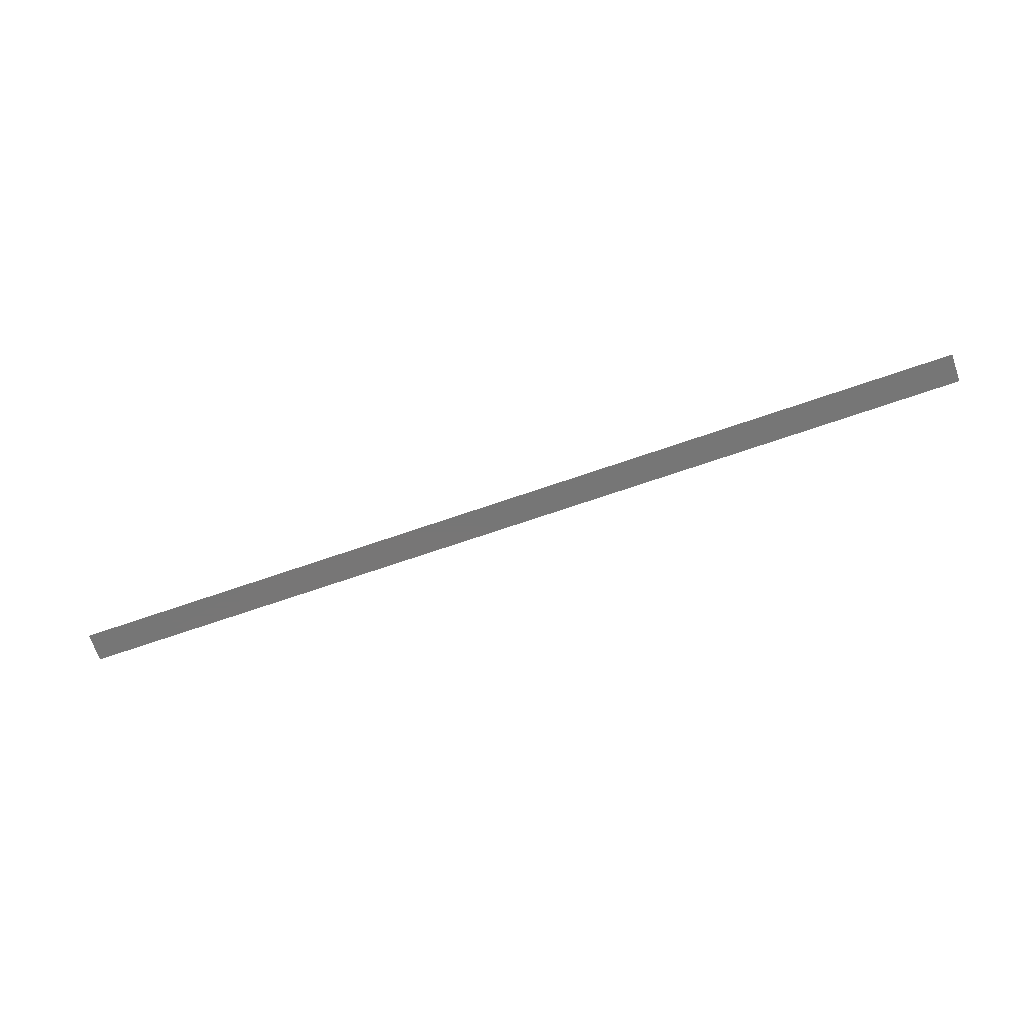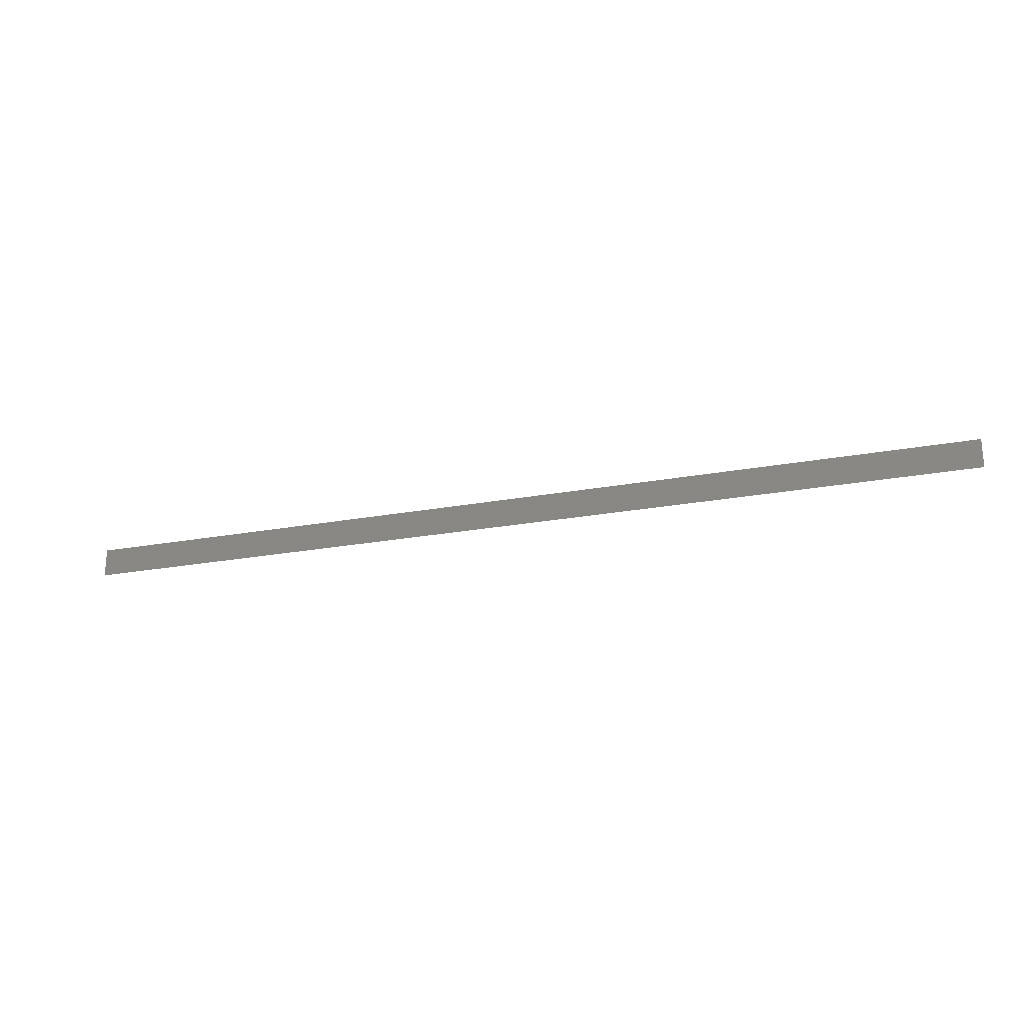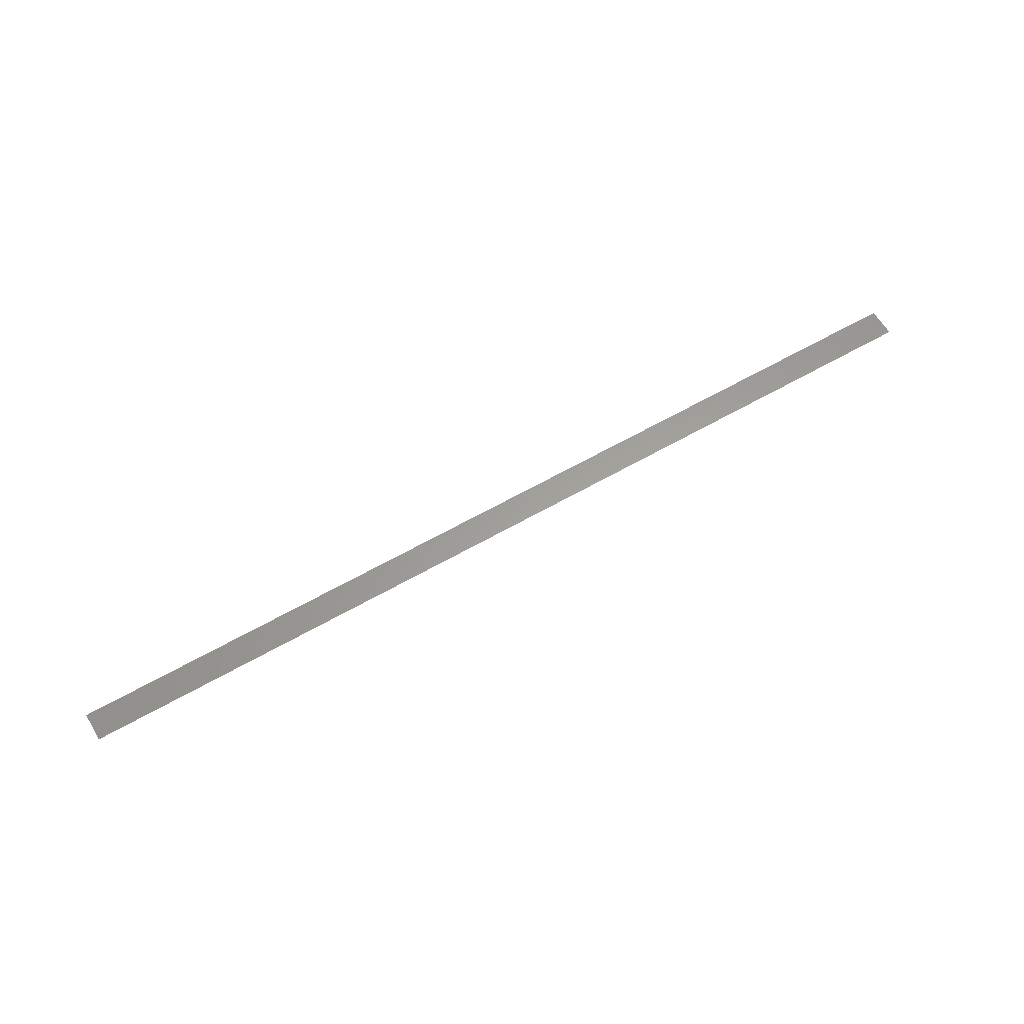
<metadata>
{"format":"stl","ext":"stl","renderer":"f3d","projection":"perspective","resolution":1024,"background":"white","views":[{"elev":-68.9,"azim":19.2,"up":"+Z"},{"elev":-22.7,"azim":18.0,"up":"+Y"},{"elev":61.0,"azim":-30.4,"up":"+Z"}]}
</metadata>
<code>
# stl→obj: 4 verts, 2 faces
v 22.65 3.148 2.518
v 22.65 3.129 2.518
v 22.04 3.129 2.518
v 22.04 3.148 2.518
f 1 2 3
f 1 3 4

</code>
